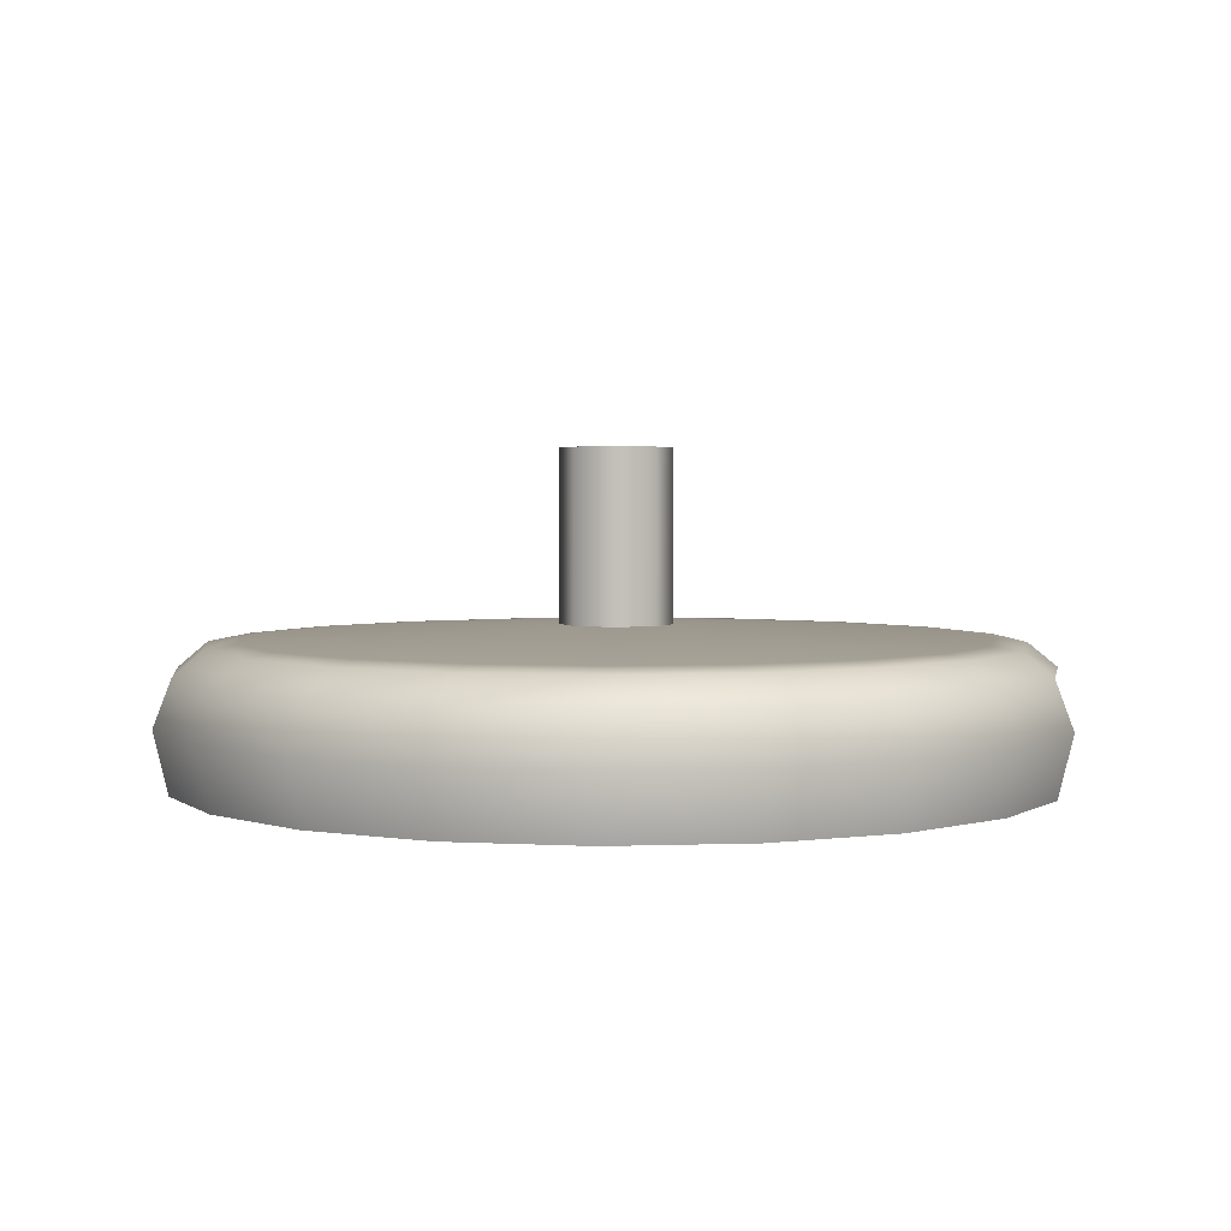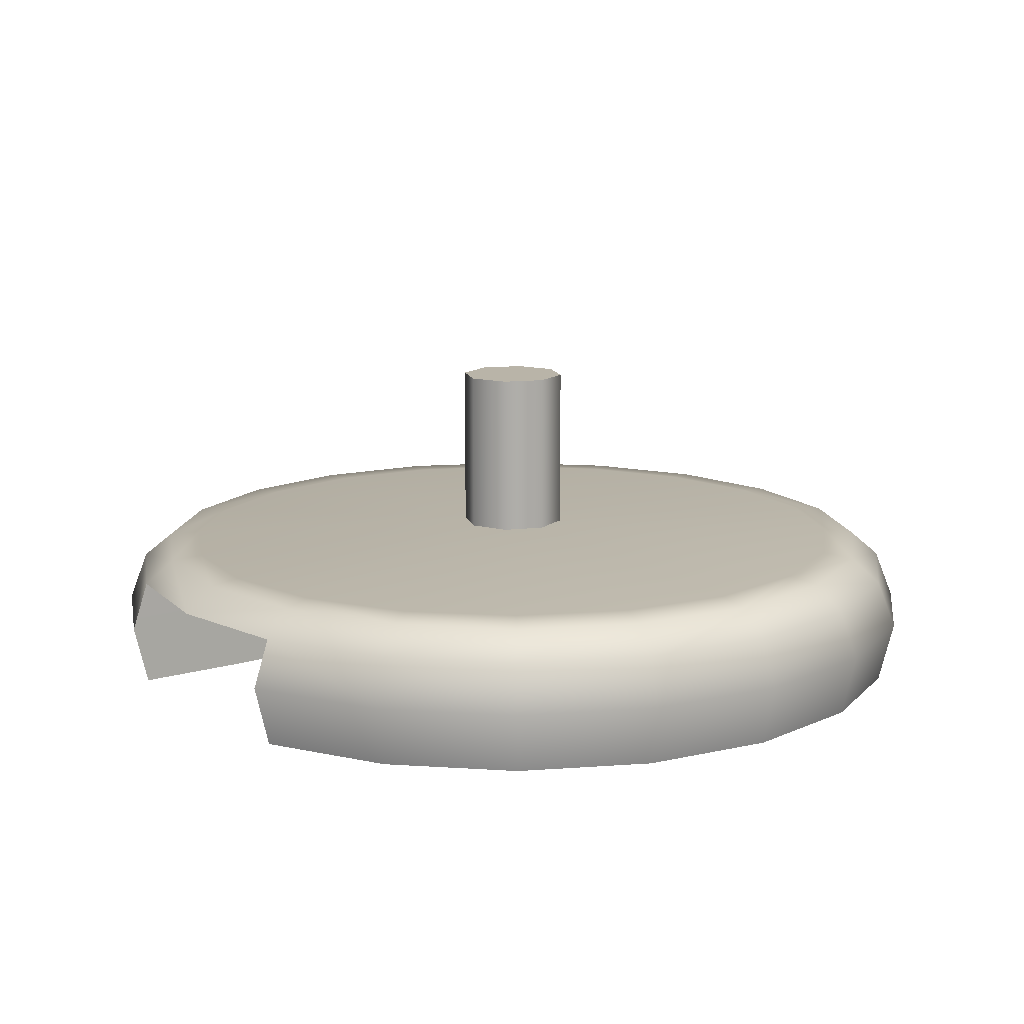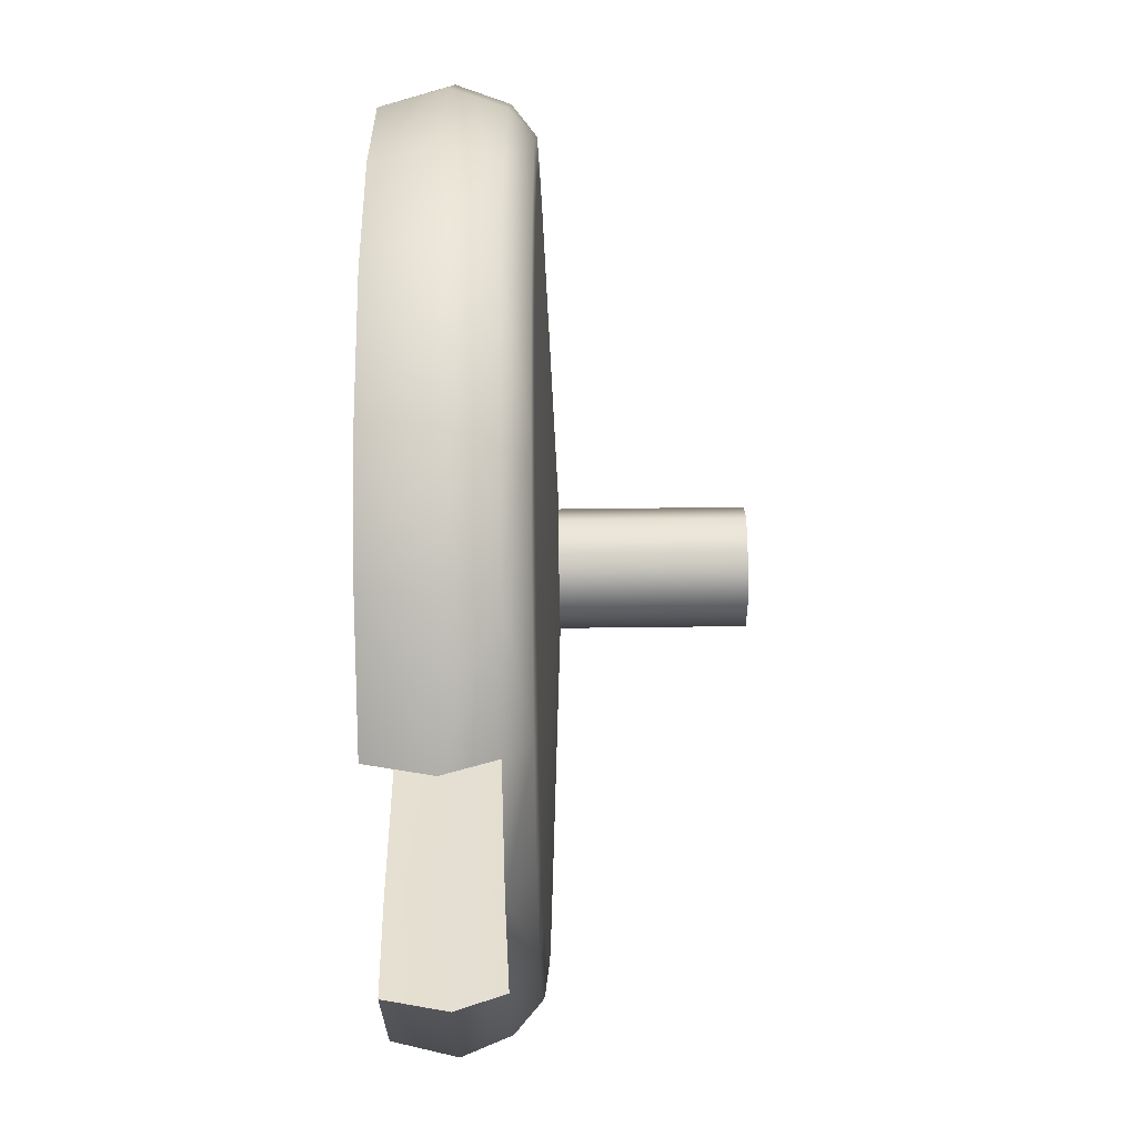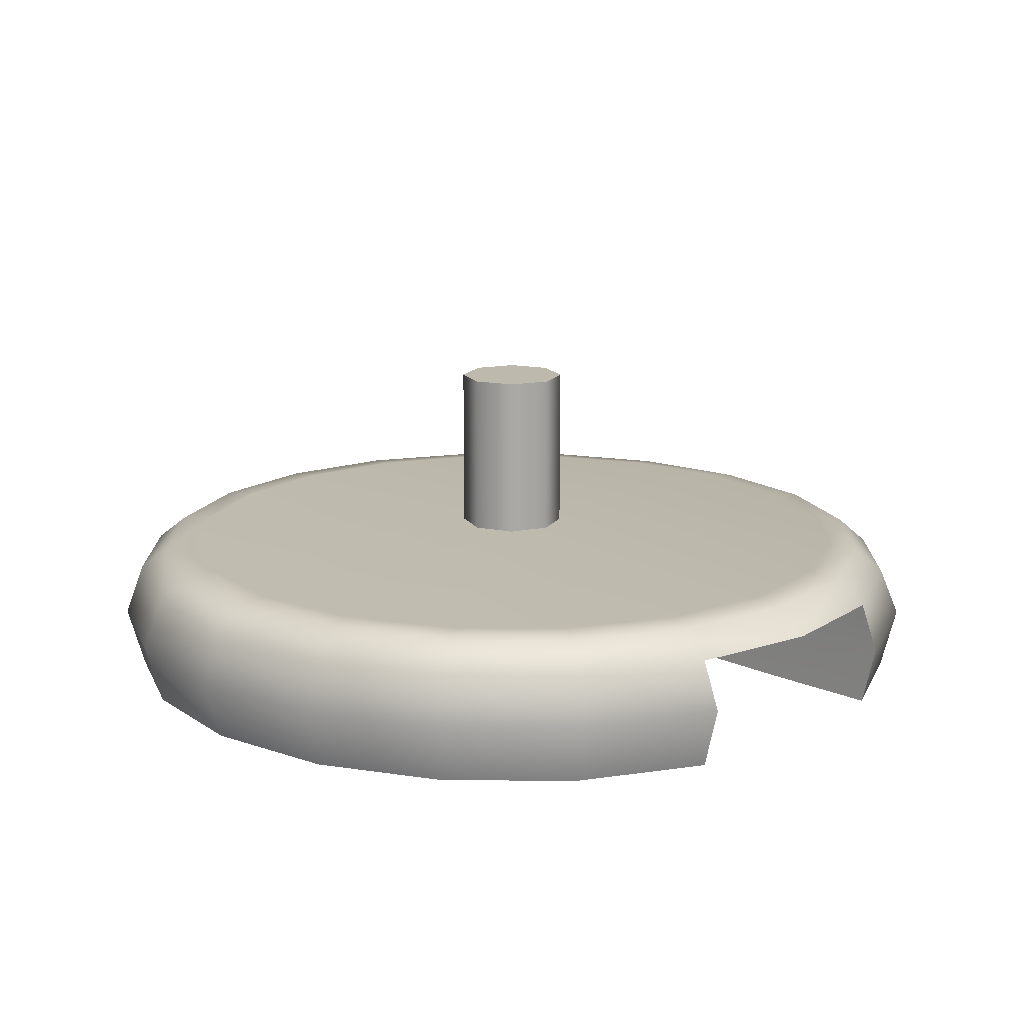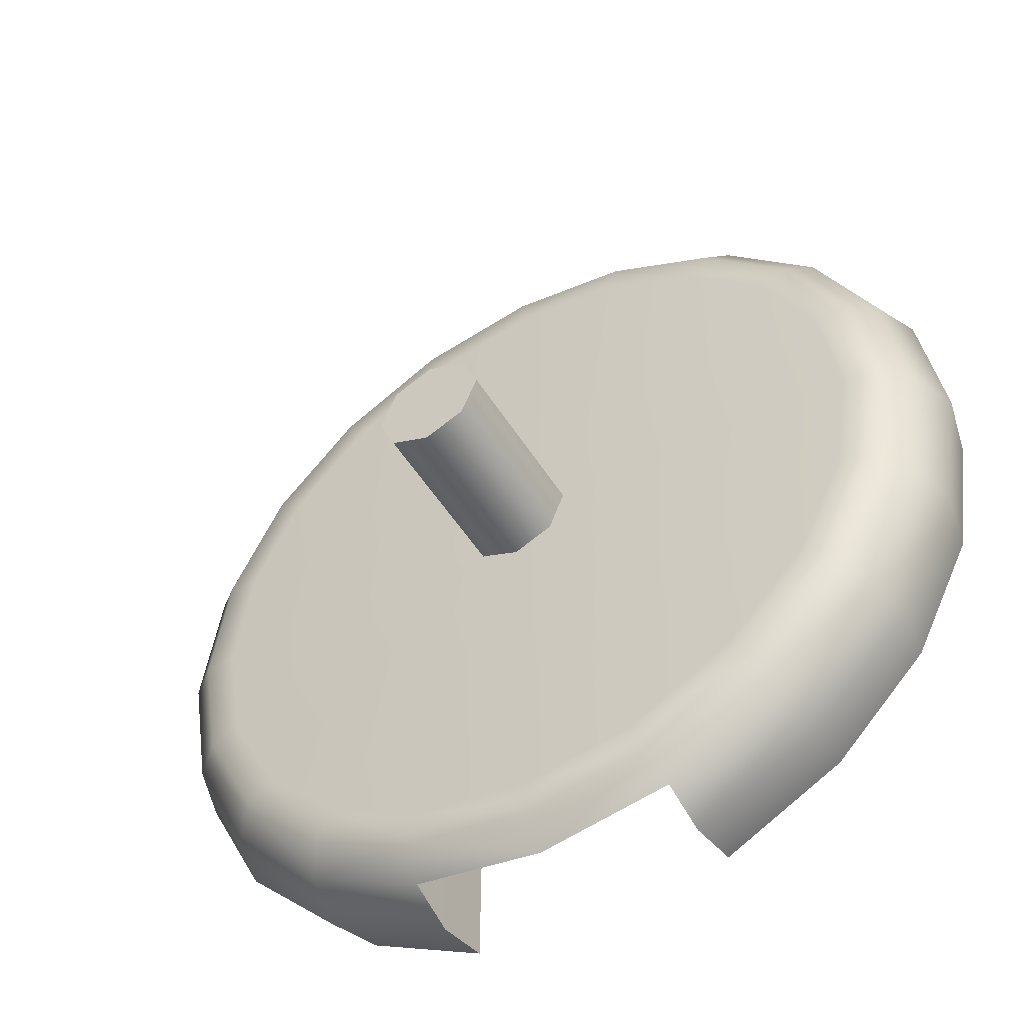
<metadata>
{"format":"obj","ext":"obj","renderer":"f3d","projection":"perspective","resolution":1024,"background":"white","views":[{"elev":3.2,"azim":-88.0,"up":"+Y"},{"elev":13.1,"azim":-126.6,"up":"+Y"},{"elev":-51.9,"azim":90.8,"up":"+Z"},{"elev":15.2,"azim":135.3,"up":"+Y"},{"elev":-50.1,"azim":-149.4,"up":"+Z"}]}
</metadata>
<code>
g Moving_Sticks_Base_4
v 0.1778 0.0858 0.5681
v 0.3385 0.00259 0.4656
v 0.1778 0.002389 0.5478
v 0.3529 0.0858 0.4828
v 0.466 0.002772 0.3378
v 0.3384 0.1545 0.4623
v 0.1788 0.1538 0.544
v 0.4851 0.0858 0.3503
v 0.465 0.1549 0.3354
v 0.5478 0.002918 0.1768
v 0.5461 0.155 0.1755
v 0.5699 0.0858 0.1833
v 0.5758 0.003028 -0.000789
v 0.574 0.1548 -0.000789
v 0.5989 0.0858 -0.000789
v 0.5473 0.003101 -0.1799
v 0.5693 0.0858 -0.1865
v 0.5456 0.1543 -0.1786
v 0.4841 0.0858 -0.3532
v 0.4651 0.003083 -0.3406
v 0.464 0.1536 -0.3382
v 0.3372 0.003028 -0.4681
v 0.3515 0.0858 -0.4854
v 0.1763 0.0858 -0.5702
v 0.1763 0.0029 -0.5498
v 0.3371 0.1527 -0.4648
v 0.1772 0.1517 -0.546
v 0.4315 0.1856 -0.3147
v 0.5456 0.1543 -0.1786
v 0.5074 0.1859 -0.1662
v 0.574 0.1548 -0.000789
v 0.3133 0.1852 -0.4325
v 0.1646 0.1848 -0.5081
v 0.1772 0.1517 -0.546
v 0.0001315 0.1508 -0.5738
v 0.3964 0.1882 -0.2891
v 0.2879 0.1885 -0.3973
v 0.4661 0.188 -0.1526
v 0.1513 0.1888 -0.4667
v 0.4903 0.188 -0.000789
v -0.0002154 0.1844 -0.5339
v -0.0001241 0.1892 -0.4904
v 0.5337 0.1862 -0.000789
v 0.4665 0.188 0.1501
v -0.165 0.184 -0.5076
v -0.1769 0.15 -0.5455
v -0.1515 0.1895 -0.4663
v -0.3365 0.1493 -0.4639
v 0.5078 0.1863 0.1634
v 0.5461 0.155 0.1755
v -0.3135 0.1838 -0.4317
v -0.2879 0.1899 -0.3965
v 0.4323 0.1862 0.3121
v 0.3972 0.1882 0.2867
v 0.465 0.1549 0.3354
v 0.2889 0.1885 0.3952
v -0.4313 0.1836 -0.3135
v -0.4631 0.1489 -0.3369
v -0.3961 0.1901 -0.288
v 0.3145 0.1861 0.4302
v 0.3384 0.1545 0.4623
v -0.5068 0.1836 -0.1648
v -0.5443 0.1488 -0.1771
v -0.5327 0.1837 -0.000789
v -0.4655 0.1903 -0.1514
v -0.5721 0.149 -0.000789
v -0.4893 0.1904 -0.000789
v -0.5438 0.1495 0.1771
v -0.4651 0.1903 0.1513
v 0.166 0.1858 0.5062
v 0.1525 0.1888 0.465
v 0.1788 0.1538 0.544
v 0.001173 0.1892 0.4891
v -0.5064 0.1839 0.1647
v -0.4622 0.1502 0.3367
v 0.001227 0.1854 0.5325
v 0.00172 0.153 0.5722
v -0.4305 0.1842 0.3133
v -0.3953 0.1901 0.2878
v -0.3352 0.1511 0.4633
v -0.2868 0.1899 0.396
v -0.1636 0.185 0.5066
v -0.1502 0.1895 0.4654
v -0.1754 0.1521 0.5444
v -0.3123 0.1846 0.4311
v 0.1778 0.0002337 0.3918
v 0.1778 0.002389 0.5478
v 0.3385 0.00259 0.4656
v 0.2371 0.0002702 0.3334
v 0.3285 0.0003067 0.2423
v 0.466 0.002772 0.3378
v 0.5478 0.002918 0.1768
v 0.3872 0.0003798 0.1274
v 0.5758 0.003028 -0.000789
v 0.4076 0.0004346 -0.000789
v 0.3876 0.0005077 -0.1275
v 0.5473 0.003101 -0.1799
v 0.3292 0.0005624 -0.2425
v 0.4651 0.003083 -0.3406
v 0.2381 0.000599 -0.3339
v 0.3372 0.003028 -0.4681
v 0.1763 0.000599 -0.3926
v 0.1763 0.0029 -0.5498
v -0.3398 0.001914 0.4665
v -0.1788 0.002042 0.5483
v -0.1788 0.0002154 0.3914
v -0.2477 0.0002519 0.3327
v -0.3388 0.0002885 0.2413
v -0.4677 0.001841 0.339
v -0.5499 0.001841 0.1783
v -0.3972 0.0003433 0.1263
v -0.4172 0.0004163 -0.000789
v -0.5783 0.001896 -0.000789
v -0.5503 0.002005 -0.1783
v -0.3969 0.0004711 -0.1286
v -0.4686 0.00217 -0.3393
v -0.3381 0.0005442 -0.2435
v -0.3411 0.002352 -0.4672
v -0.2468 0.0005807 -0.3346
v -0.1804 0.002553 -0.5494
v -0.1804 0.0006172 -0.393
v -0.3352 0.1511 0.4633
v -0.1754 0.1521 0.5444
v -0.1788 0.0858 0.5686
v -0.3506 0.0858 0.4838
v -0.1788 0.002042 0.5483
v -0.3398 0.001914 0.4665
v -0.4832 0.0858 0.3516
v -0.4622 0.1502 0.3367
v -0.4677 0.001841 0.339
v -0.5438 0.1495 0.1771
v -0.5684 0.0858 0.1849
v -0.598 0.0858 -0.000789
v -0.5499 0.001841 0.1783
v -0.5721 0.149 -0.000789
v -0.5783 0.001896 -0.000789
v -0.5443 0.1488 -0.1771
v -0.5503 0.002005 -0.1783
v -0.5689 0.0858 -0.185
v -0.4631 0.1489 -0.3369
v -0.4686 0.00217 -0.3393
v -0.4842 0.0858 -0.3519
v -0.3365 0.1493 -0.4639
v -0.3411 0.002352 -0.4672
v -0.3519 0.0858 -0.4845
v -0.1769 0.15 -0.5455
v -0.1804 0.0858 -0.5697
v -0.1804 0.002553 -0.5494
v 0.1778 0.0858 0.5681
v 0.1786 0.1536 0.3918
v 0.1788 0.1538 0.544
v 0.1776 0.0858 0.3918
v 0.178 0.1528 -0.000789
v 0.1778 0.0002337 0.3918
v 0.1778 0.002389 0.5478
v 0.177 0.0858 -0.000789
v 0.1775 0.1521 -0.3926
v 0.177 0.0004163 -0.000789
v 0.1765 0.0858 -0.3926
v 0.1772 0.1517 -0.546
v 0.1763 0.000599 -0.3926
v 0.1763 0.0858 -0.5702
v 0.1763 0.0029 -0.5498
v -0.1767 0.1503 -0.3965
v -0.1769 0.15 -0.5455
v -0.1804 0.0858 -0.5697
v -0.1801 0.0858 -0.393
v -0.1762 0.151 -0.000789
v -0.1804 0.0006172 -0.393
v -0.1804 0.002553 -0.5494
v -0.1796 0.0858 -0.000789
v -0.1756 0.1517 0.3914
v -0.1796 0.0004163 -0.000789
v -0.1791 0.0858 0.3914
v -0.1754 0.1521 0.5444
v -0.1788 0.0002154 0.3914
v -0.1788 0.0858 0.5686
v -0.1788 0.002042 0.5483
v 0.0001315 0.1508 -0.5738
v -0.1769 0.15 -0.5455
v -0.1767 0.1503 -0.3965
v 0.001191 0.1512 -0.3946
v 0.1772 0.1517 -0.546
v 0.1775 0.1521 -0.3926
v -0.1762 0.151 -0.000789
v 0.00172 0.1519 -0.000789
v 0.178 0.1528 -0.000789
v 0.1786 0.1536 0.3918
v 0.002268 0.1526 0.3916
v -0.1756 0.1517 0.3914
v -0.1754 0.1521 0.5444
v 0.00172 0.153 0.5722
v 0.1788 0.1538 0.544
v -0.1796 0.0004163 -0.000789
v -0.1804 0.0006172 -0.393
v -0.2468 0.0005807 -0.3346
v -0.2472 0.0004163 -0.000789
v -0.2477 0.0002519 0.3327
v -0.1788 0.0002154 0.3914
v -0.3388 0.0002885 0.2413
v -0.3385 0.0004163 -0.000789
v -0.3972 0.0003433 0.1263
v -0.3381 0.0005442 -0.2435
v -0.4172 0.0004163 -0.000789
v -0.3969 0.0004711 -0.1286
v 0.4076 0.0004346 -0.000789
v 0.3876 0.0005077 -0.1275
v 0.3292 0.0005624 -0.2425
v 0.3288 0.0004346 -0.000789
v 0.2381 0.000599 -0.3339
v 0.3285 0.0003067 0.2423
v 0.3872 0.0003798 0.1274
v 0.2371 0.0002702 0.3334
v 0.2376 0.0004346 -0.000789
v 0.1763 0.000599 -0.3926
v 0.177 0.0004163 -0.000789
v 0.1778 0.0002337 0.3918
v 0.05266 0.2048 -0.05266
v 0.05266 0.4374 -0.05266
v 3.695e-06 0.4374 -0.07446
v 3.695e-06 0.2048 -0.07446
v -0.05265 0.4374 -0.05266
v -0.05265 0.2048 -0.05266
v -0.07445 0.4374 -3.695e-06
v -0.07445 0.2048 -3.695e-06
v -0.05265 0.4374 0.05265
v -0.05265 0.2048 0.05265
v 3.695e-06 0.4374 0.07445
v 3.695e-06 0.2048 0.07445
v 0.05266 0.4374 0.05265
v 0.05266 0.2048 0.05265
v 0.07446 0.4374 -3.695e-06
v 0.07446 0.2048 -3.695e-06
v 0.05266 0.4374 -0.05266
v 0.05266 0.2048 -0.05266
v 0.05266 0.4374 0.05265
v 3.695e-06 0.4374 -3.695e-06
v 0.07446 0.4374 -3.695e-06
v 3.695e-06 0.4374 0.07445
v 0.05266 0.4374 -0.05266
v -0.05265 0.4374 0.05265
v 3.695e-06 0.4374 -0.07446
v -0.07445 0.4374 -3.695e-06
v -0.05265 0.4374 -0.05266
v 0.07446 0.2048 -3.695e-06
v 3.695e-06 0.2048 -3.695e-06
v 0.05266 0.2048 0.05265
v 0.05266 0.2048 -0.05266
v 3.695e-06 0.2048 0.07445
v 3.695e-06 0.2048 -0.07446
v -0.05265 0.2048 0.05265
v -0.05265 0.2048 -0.05266
v -0.07445 0.2048 -3.695e-06
v 0.4903 0.188 -0.000789
v 0.00194 0.211 -0.000789
v 0.4661 0.188 -0.1526
v 0.4665 0.188 0.1501
v 0.3964 0.1882 -0.2891
v 0.3972 0.1882 0.2867
v 0.2879 0.1885 -0.3973
v 0.2889 0.1885 0.3952
v 0.1513 0.1888 -0.4667
v 0.1525 0.1888 0.465
v -0.0001241 0.1892 -0.4904
v 0.001173 0.1892 0.4891
v -0.1515 0.1895 -0.4663
v -0.1502 0.1895 0.4654
v -0.2879 0.1899 -0.3965
v -0.2868 0.1899 0.396
v -0.3961 0.1901 -0.288
v -0.3953 0.1901 0.2878
v -0.4655 0.1903 -0.1514
v -0.4651 0.1903 0.1513
v -0.4893 0.1904 -0.000789
g Moving_Sticks_Base_4_0
f 3 2 1
f 2 4 1
f 2 5 4
f 4 6 1
f 6 7 1
f 5 8 4
f 4 8 6
f 8 9 6
f 5 10 8
f 11 9 8
f 10 12 8
f 12 11 8
f 10 13 12
f 14 11 12
f 13 15 12
f 15 14 12
f 15 13 16
f 14 15 17
f 17 15 16
f 18 14 17
f 17 16 19
f 18 17 19
f 16 20 19
f 21 18 19
f 19 20 22
f 23 19 22
f 21 19 23
f 23 22 24
f 22 25 24
f 26 23 24
f 26 21 23
f 27 26 24
f 28 21 26
f 29 21 28
f 30 29 28
f 31 29 30
f 32 28 26
f 32 26 33
f 26 34 33
f 33 34 35
f 36 28 32
f 37 36 32
f 37 32 33
f 36 38 28
f 38 30 28
f 39 37 33
f 38 40 30
f 39 33 41
f 41 33 35
f 42 39 41
f 40 43 30
f 43 31 30
f 43 40 44
f 41 35 45
f 42 41 45
f 35 46 45
f 47 42 45
f 45 46 48
f 31 43 49
f 49 43 44
f 50 31 49
f 47 45 51
f 51 45 48
f 52 47 51
f 49 44 53
f 50 49 53
f 44 54 53
f 55 50 53
f 53 54 56
f 51 48 57
f 52 51 57
f 48 58 57
f 59 52 57
f 55 53 60
f 60 53 56
f 61 55 60
f 57 58 62
f 59 57 62
f 58 63 62
f 62 63 64
f 65 59 62
f 65 62 64
f 63 66 64
f 67 65 64
f 66 68 64
f 69 67 64
f 60 56 70
f 61 60 70
f 56 71 70
f 72 61 70
f 70 71 73
f 68 74 64
f 74 69 64
f 68 75 74
f 72 70 76
f 76 70 73
f 77 72 76
f 74 78 69
f 75 78 74
f 78 79 69
f 75 80 78
f 81 79 78
f 76 73 82
f 77 76 82
f 73 83 82
f 82 83 81
f 84 77 82
f 80 85 78
f 85 81 78
f 85 82 81
f 84 82 85
f 80 84 85
f 88 87 86
f 89 88 86
f 89 90 88
f 90 91 88
f 92 91 90
f 93 92 90
f 94 92 93
f 95 94 93
f 94 95 96
f 97 94 96
f 97 96 98
f 99 97 98
f 99 98 100
f 101 99 100
f 101 100 102
f 103 101 102
f 106 105 104
f 107 106 104
f 107 104 108
f 104 109 108
f 108 109 110
f 111 108 110
f 111 110 112
f 110 113 112
f 113 114 112
f 114 115 112
f 114 116 115
f 116 117 115
f 116 118 117
f 118 119 117
f 118 120 119
f 120 121 119
f 124 123 122
f 125 124 122
f 126 124 125
f 127 126 125
f 125 122 128
f 127 125 128
f 122 129 128
f 130 127 128
f 128 129 131
f 130 128 132
f 132 128 131
f 132 131 133
f 134 130 132
f 134 132 133
f 131 135 133
f 136 134 133
f 135 137 133
f 138 136 133
f 137 139 133
f 139 138 133
f 137 140 139
f 141 138 139
f 140 142 139
f 142 141 139
f 140 143 142
f 144 141 142
f 143 145 142
f 145 144 142
f 143 146 145
f 146 147 145
f 145 147 144
f 147 148 144
f 151 150 149
f 150 152 149
f 150 153 152
f 149 152 154
f 155 149 154
f 153 156 152
f 154 152 156
f 153 157 156
f 158 154 156
f 157 159 156
f 158 156 159
f 157 160 159
f 161 158 159
f 160 162 159
f 161 159 163
f 159 162 163
f 166 165 164
f 167 166 164
f 167 164 168
f 166 167 169
f 170 166 169
f 171 167 168
f 169 167 171
f 171 168 172
f 173 169 171
f 174 171 172
f 173 171 174
f 174 172 175
f 176 173 174
f 177 174 175
f 176 174 178
f 174 177 178
f 181 180 179
f 182 181 179
f 182 179 183
f 184 182 183
f 185 181 182
f 186 182 184
f 186 185 182
f 187 186 184
f 187 188 186
f 186 189 185
f 188 189 186
f 189 190 185
f 190 189 191
f 189 192 191
f 189 188 192
f 188 193 192
f 196 195 194
f 197 196 194
f 197 194 198
f 194 199 198
f 197 198 200
f 197 201 196
f 201 197 200
f 201 200 202
f 201 203 196
f 204 201 202
f 201 204 203
f 204 205 203
f 208 207 206
f 209 208 206
f 210 208 209
f 209 206 211
f 206 212 211
f 209 211 213
f 214 210 209
f 214 209 213
f 215 210 214
f 216 215 214
f 216 214 213
f 217 216 213
f 220 219 218
f 221 220 218
f 222 220 221
f 223 222 221
f 224 222 223
f 225 224 223
f 226 224 225
f 227 226 225
f 228 226 227
f 229 228 227
f 230 228 229
f 231 230 229
f 232 230 231
f 233 232 231
f 234 232 233
f 235 234 233
f 238 237 236
f 236 237 239
f 240 237 238
f 239 237 241
f 242 237 240
f 241 237 243
f 244 237 242
f 243 237 244
f 247 246 245
f 245 246 248
f 249 246 247
f 248 246 250
f 251 246 249
f 250 246 252
f 253 246 251
f 252 246 253
f 256 255 254
f 254 255 257
f 258 255 256
f 257 255 259
f 260 255 258
f 259 255 261
f 262 255 260
f 261 255 263
f 264 255 262
f 263 255 265
f 266 255 264
f 265 255 267
f 268 255 266
f 267 255 269
f 270 255 268
f 269 255 271
f 272 255 270
f 271 255 273
f 274 255 272
f 273 255 274

</code>
